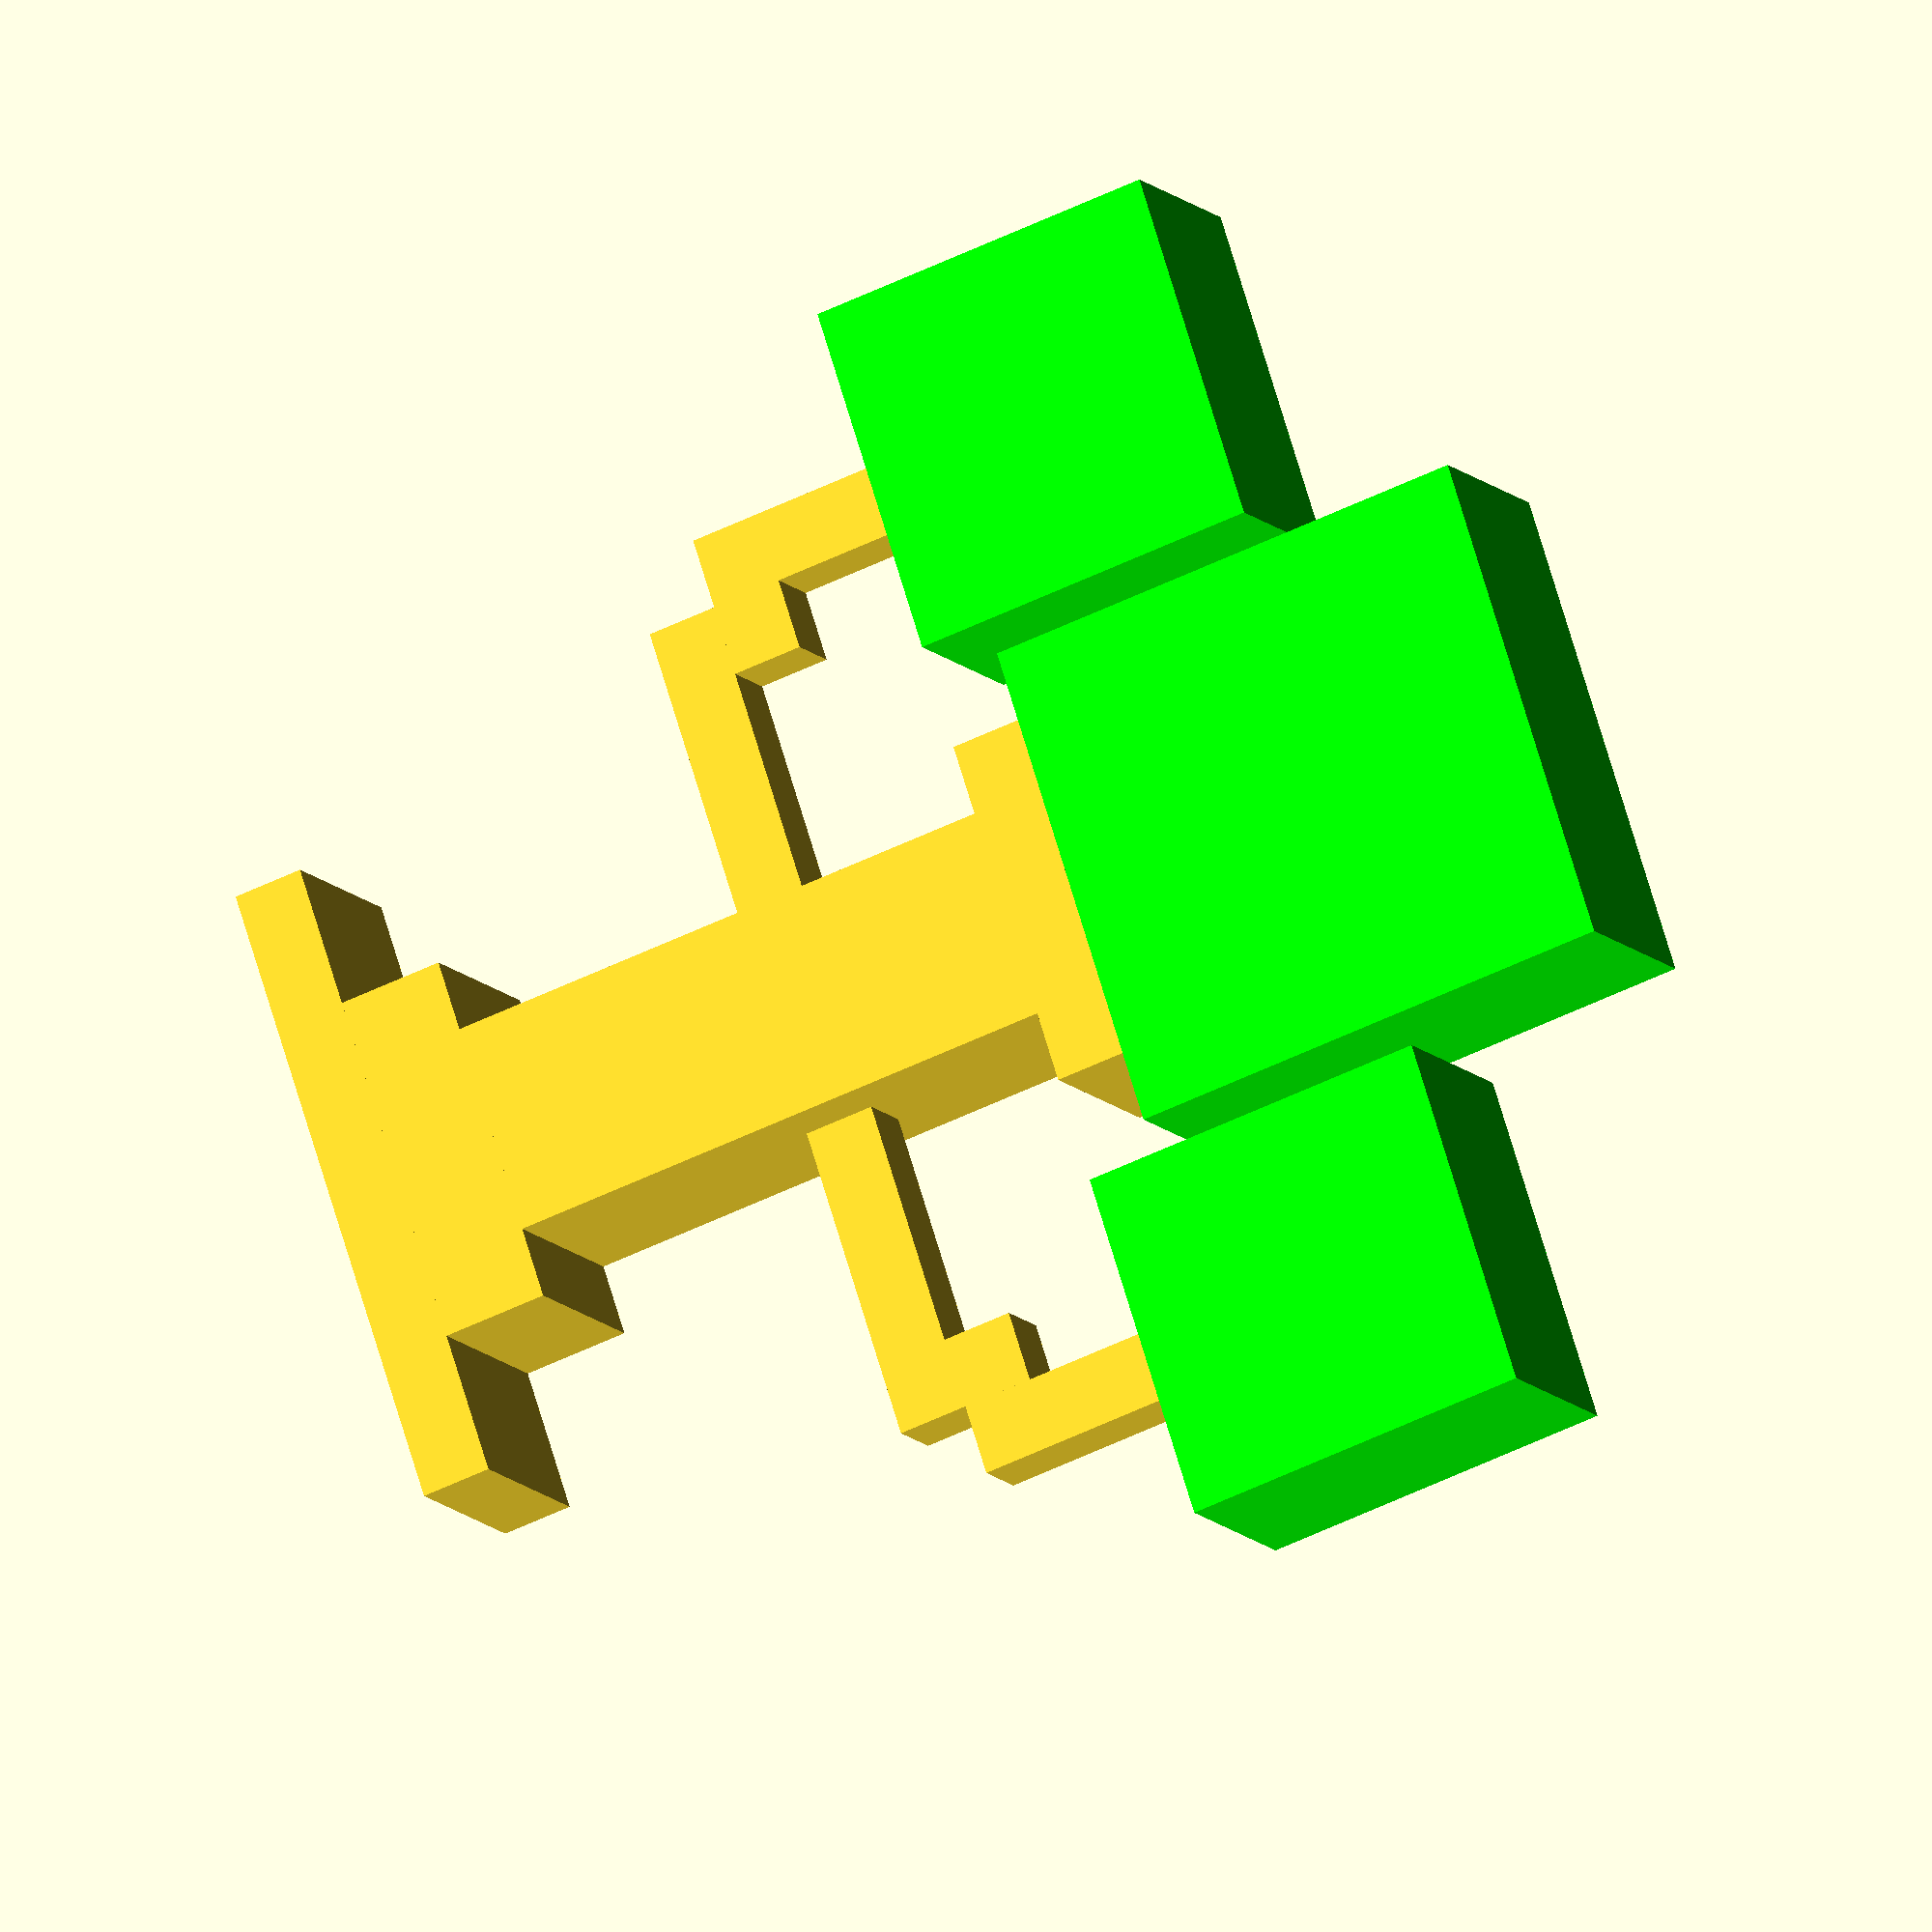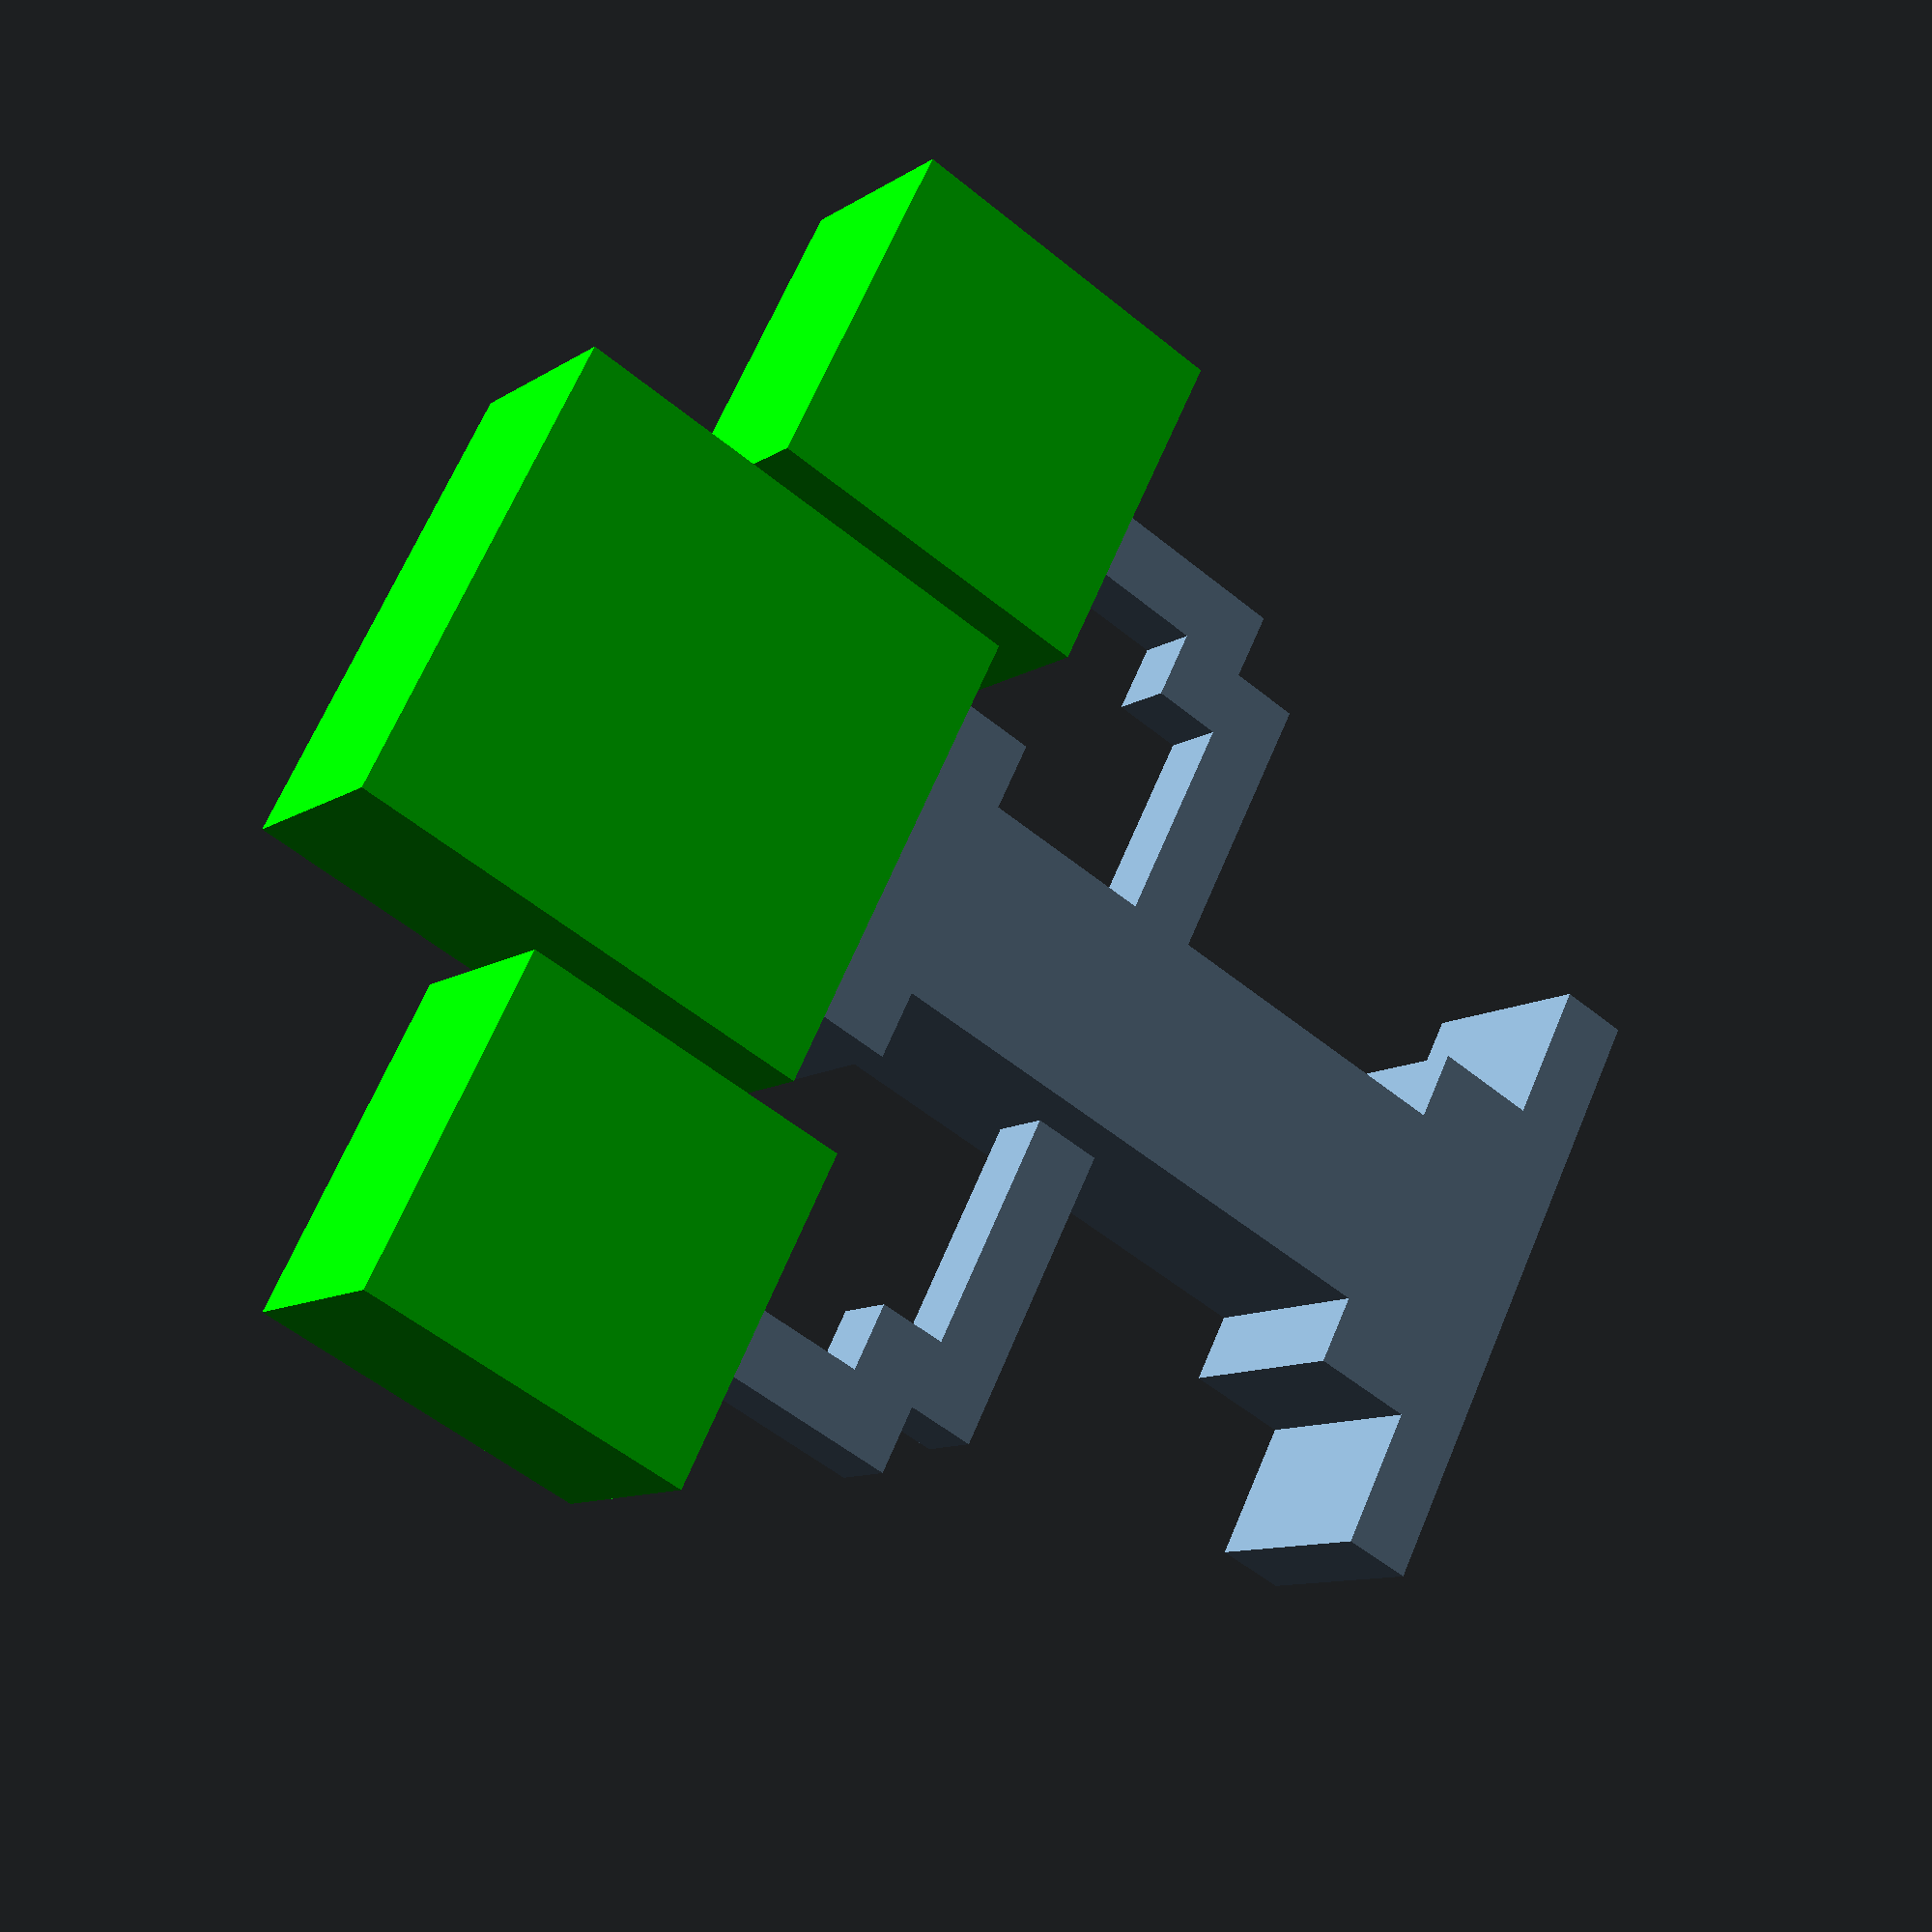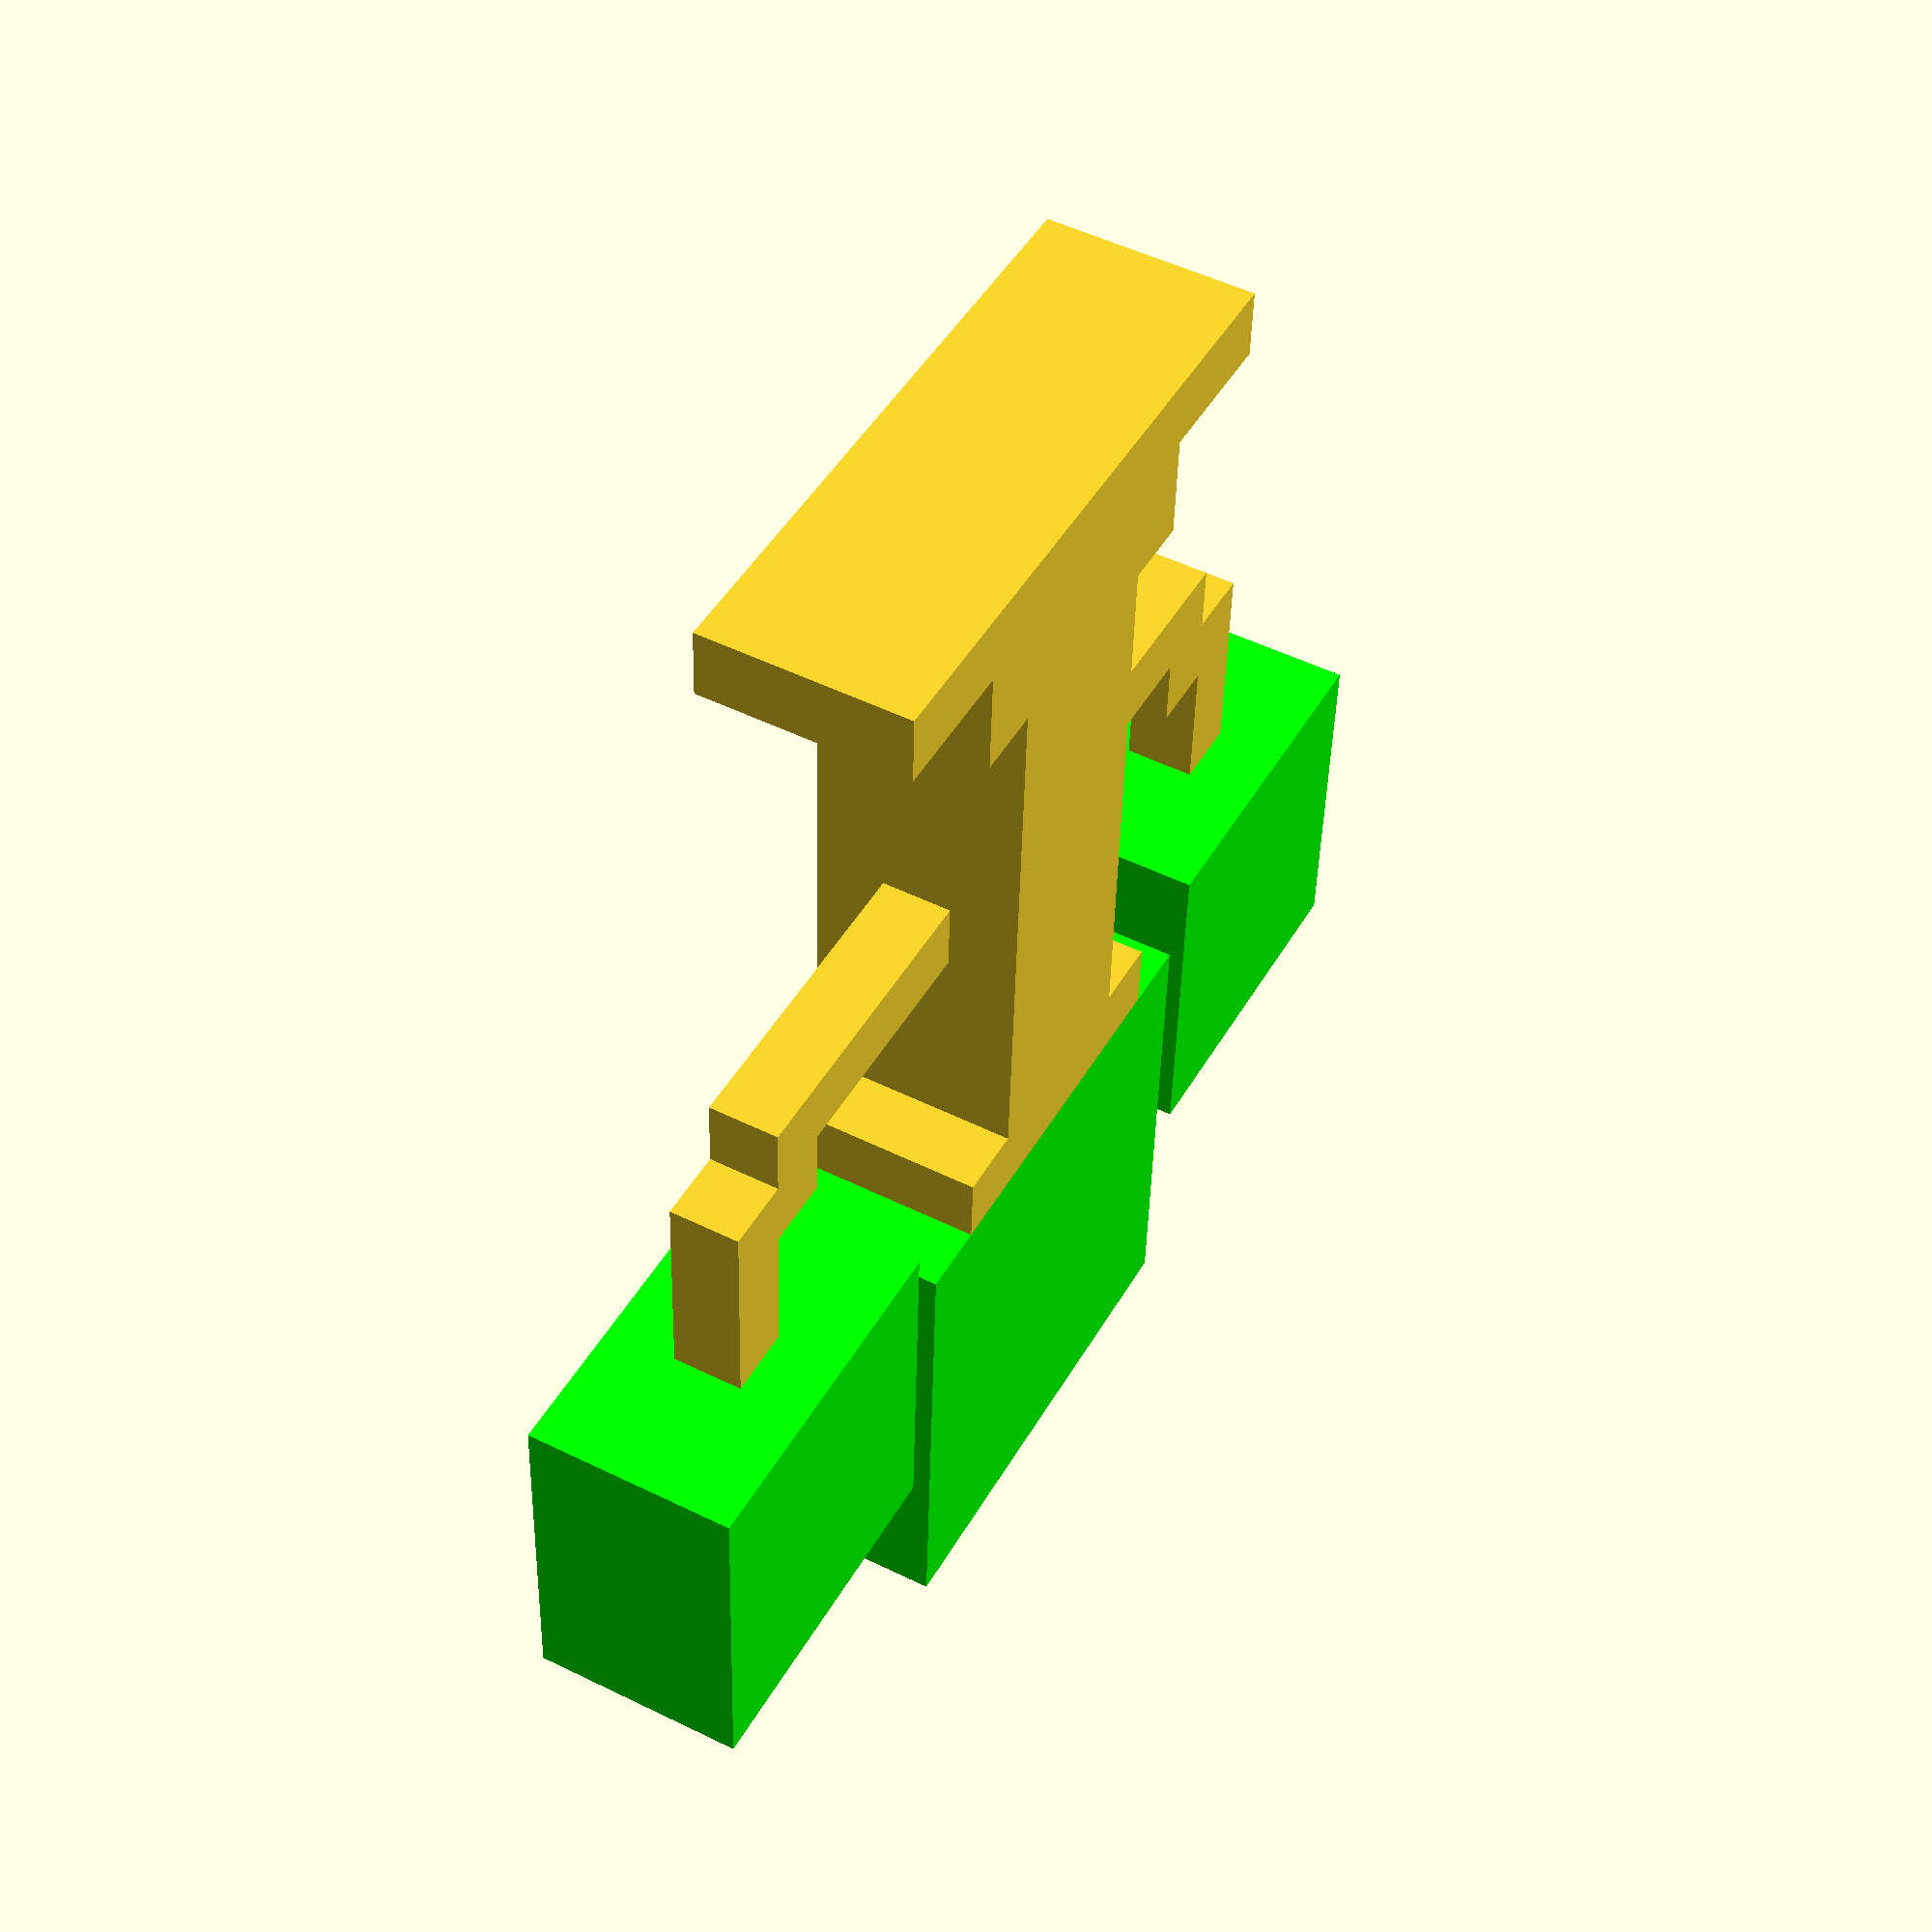
<openscad>

cube(size=[3, 3, 9], center=true);
translate([0, 0, -5.5]) cube(size=[3, 5, 2], center=true);
translate([0, 0, -6.5]) cube(size=[3, 9, 1], center=true);
translate([0, 0, 4]) cube(size=[3, 5, 1], center=true);

translate([0, -3.5, 0]) cube(size=[1, 5, 1], center=true);
translate([0, -6.5, 3]) cube(size=[1, 1, 5], center=true);
translate([0, -5.5, 1]) cube(size=[1, 1, 1], center=true);

translate([0, 3.5, 0]) cube(size=[1, 5, 1], center=true);
translate([0, 6.5, 3]) cube(size=[1, 1, 5], center=true);
translate([0, 5.5, 1]) cube(size=[1, 1, 1], center=true);

color([0/255, 255/255, 0/255]) {
  translate([0, 0, 8]) cube(size=[3, 7, 7], center=true);
  translate([0, -6.5, 6]) cube(size=[3, 5, 5], center=true);
  translate([0, 6.5, 6]) cube(size=[3, 5, 5], center=true);
}
</openscad>
<views>
elev=51.9 azim=322.3 roll=298.0 proj=o view=wireframe
elev=53.9 azim=35.7 roll=48.9 proj=p view=wireframe
elev=42.7 azim=331.5 roll=178.6 proj=p view=wireframe
</views>
